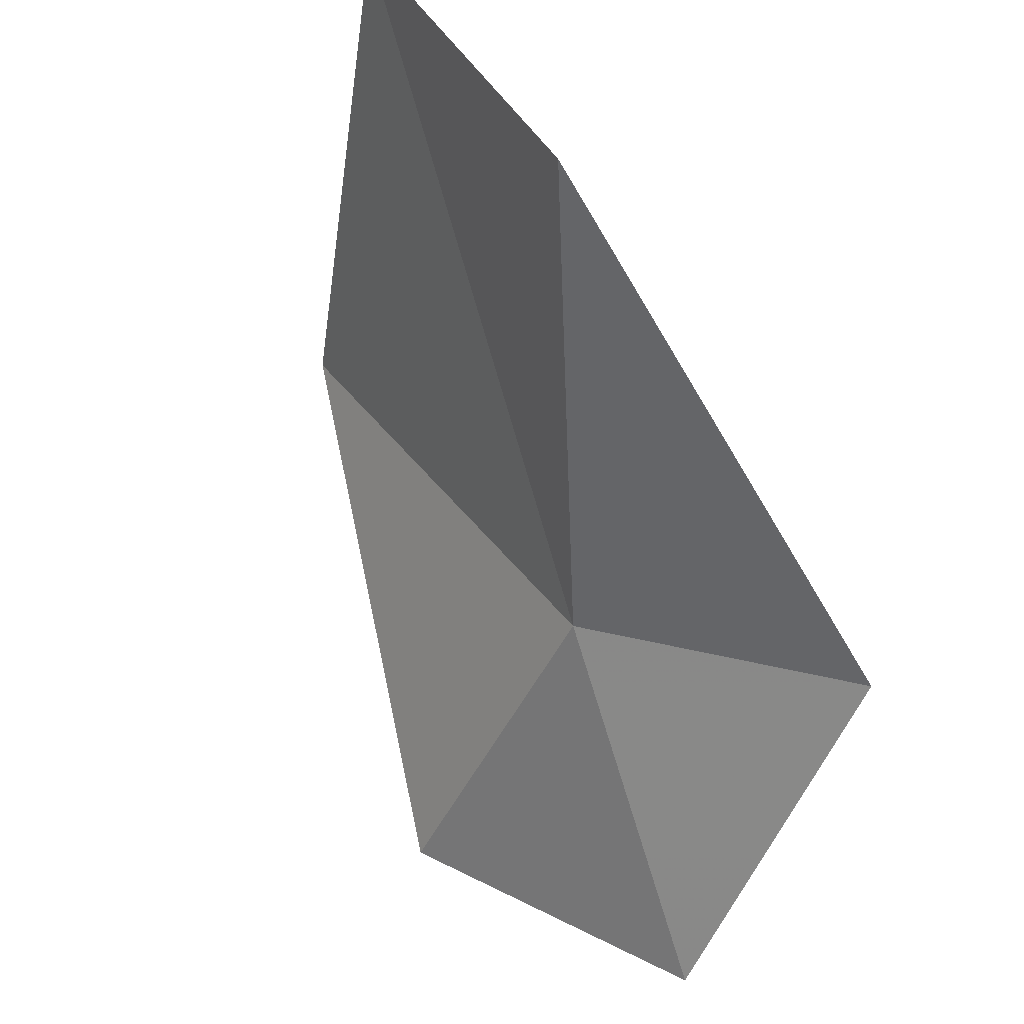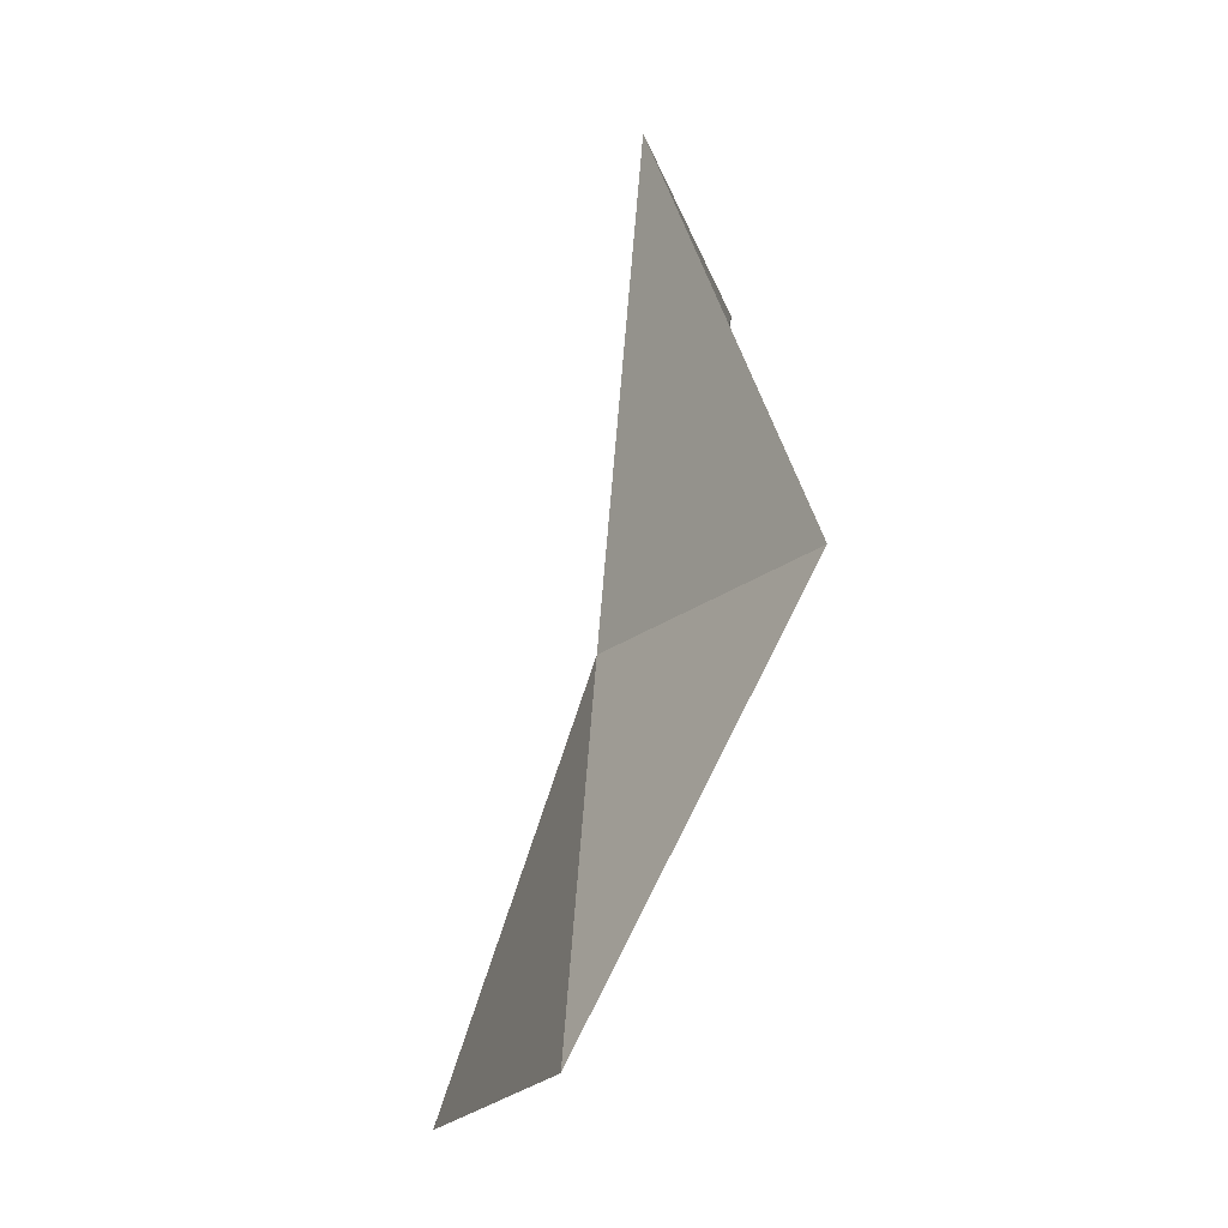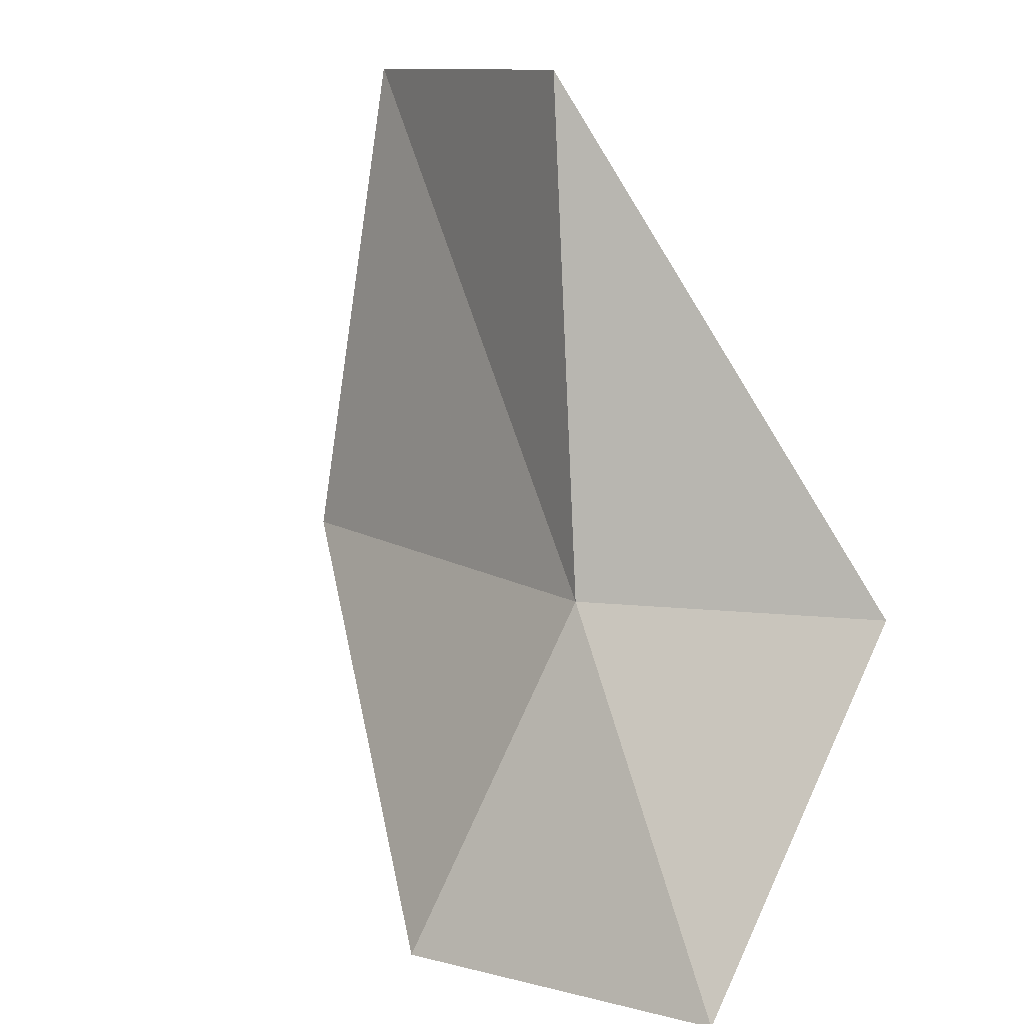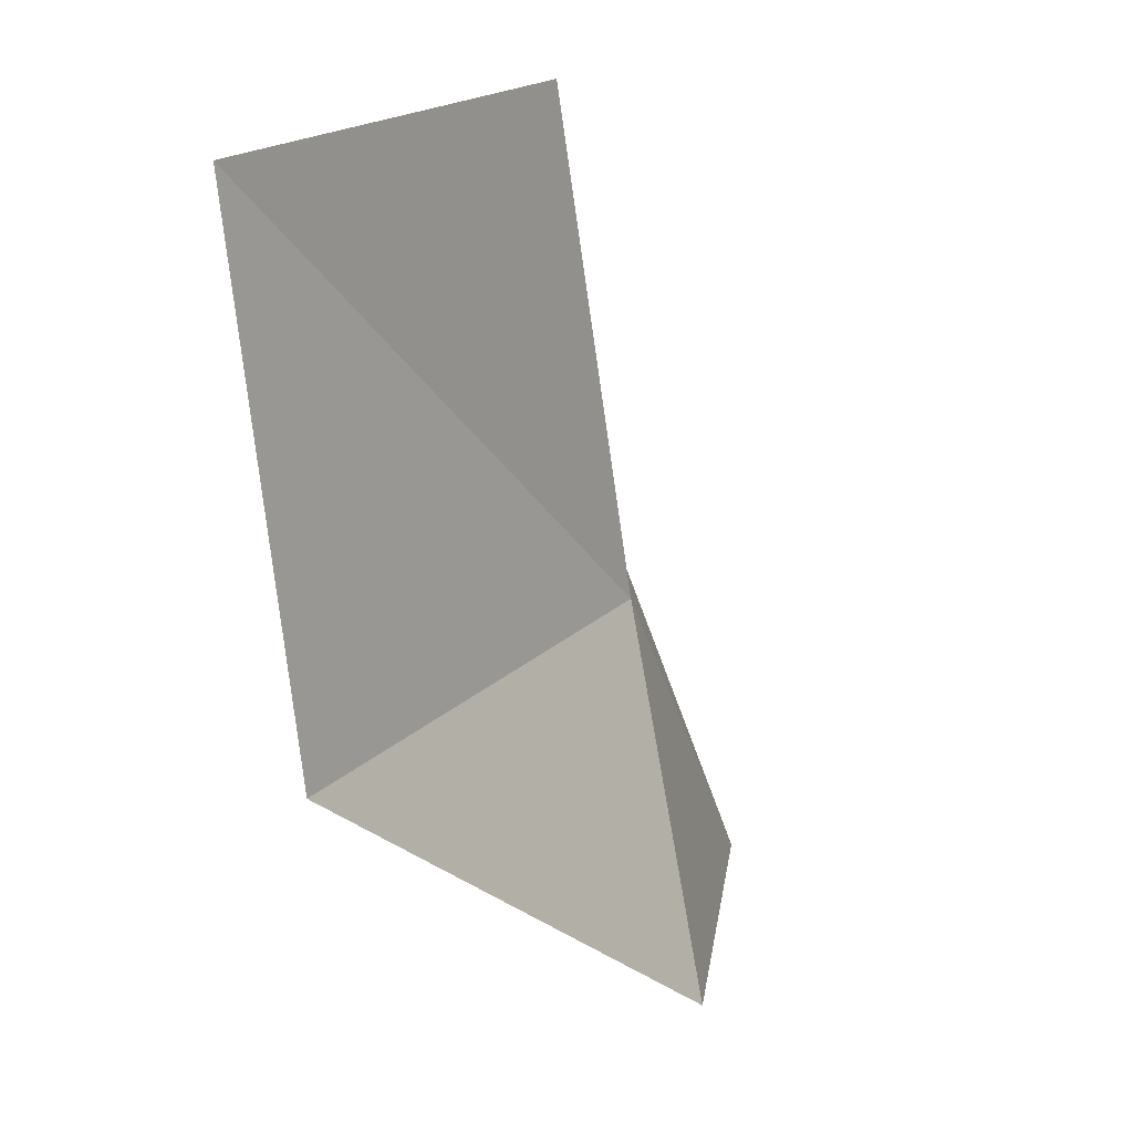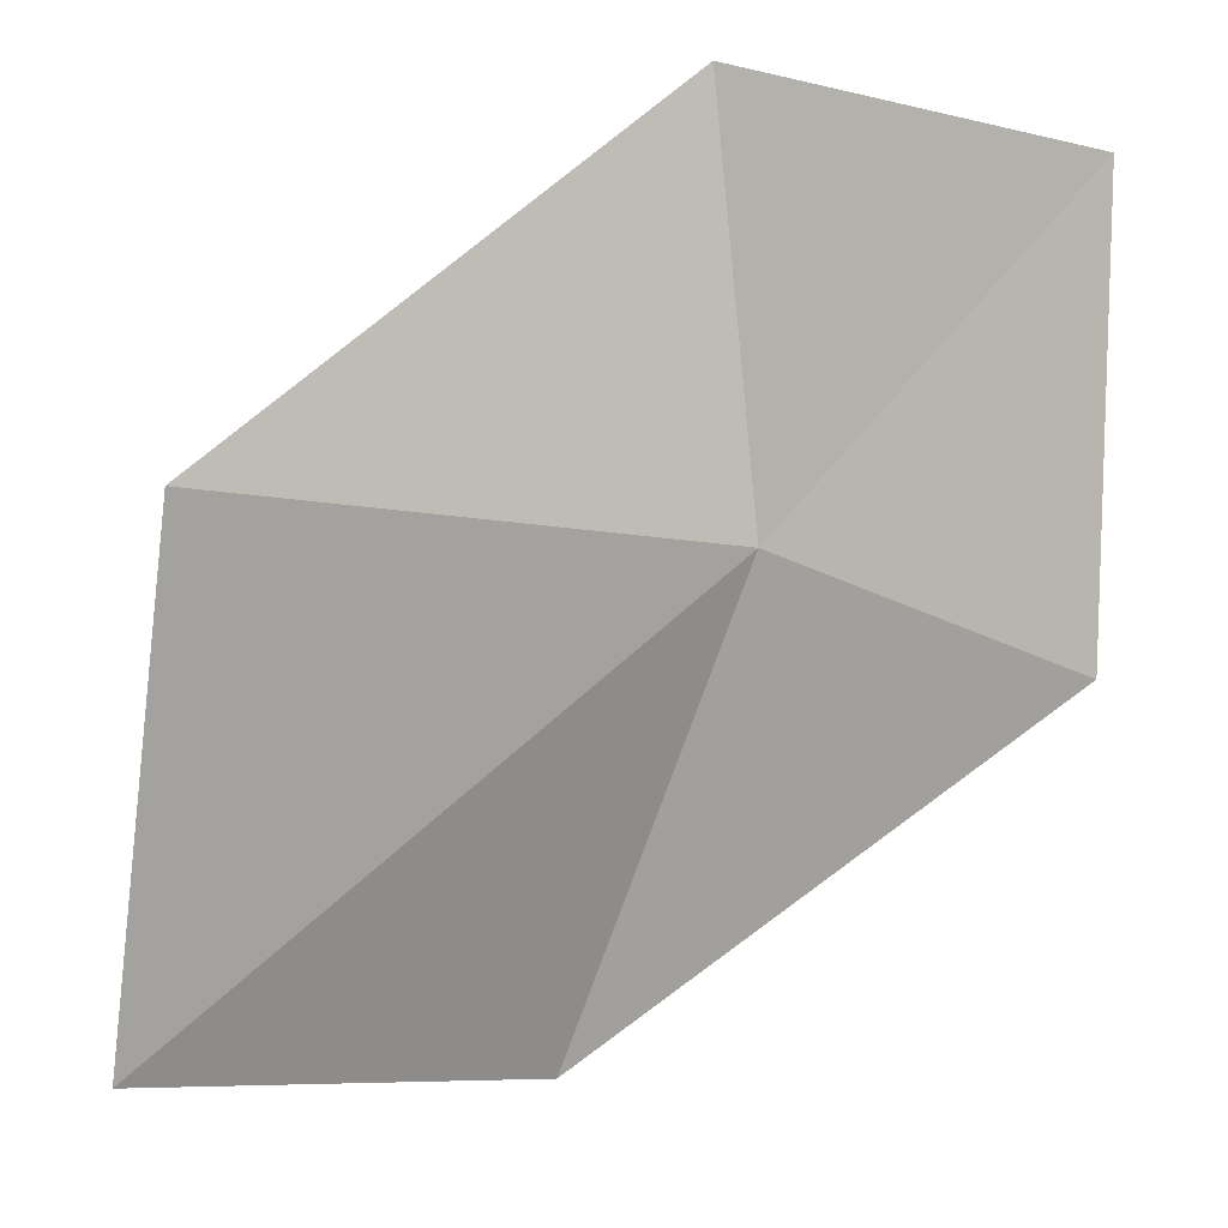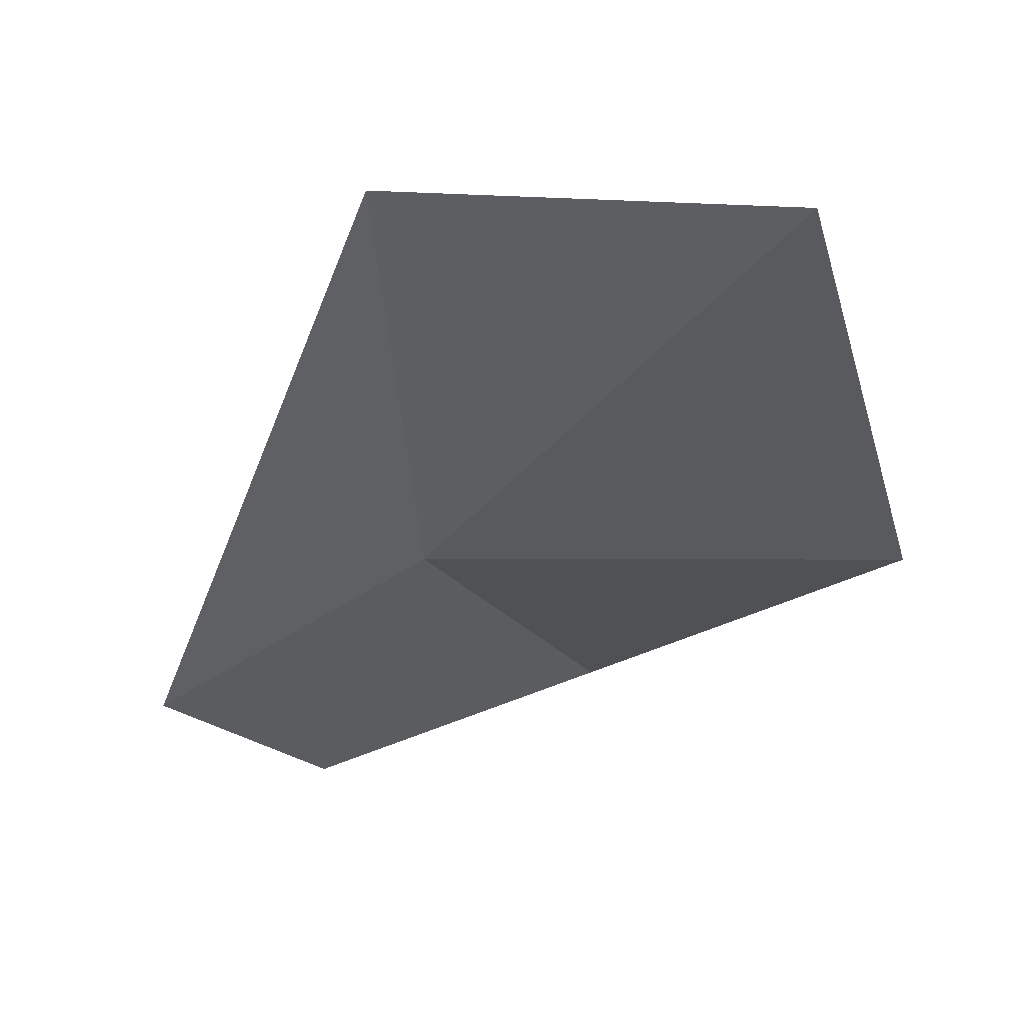
<metadata>
{"format":"obj","ext":"obj","renderer":"f3d","projection":"perspective","resolution":1024,"background":"white","views":[{"elev":44.5,"azim":-135.3,"up":"+Z"},{"elev":-19.0,"azim":-93.9,"up":"+Z"},{"elev":11.1,"azim":-135.8,"up":"+Z"},{"elev":23.0,"azim":113.3,"up":"+Z"},{"elev":-65.9,"azim":169.1,"up":"+Y"},{"elev":-43.3,"azim":12.0,"up":"+Y"}]}
</metadata>
<code>
v 28.4 0.5673 -4.209
v 27.7 0.1776 -4.209
v 28.59 0.4493 -2.859
v 29.58 0.1339 -2.856
v 29.66 0.3279 -4.209
v 27.84 0.6645 -5.182
v 28.68 0.8894 -5.164
f 1 3 2
f 1 5 4
f 1 4 3
f 1 6 7
f 1 2 6
f 1 7 5

</code>
